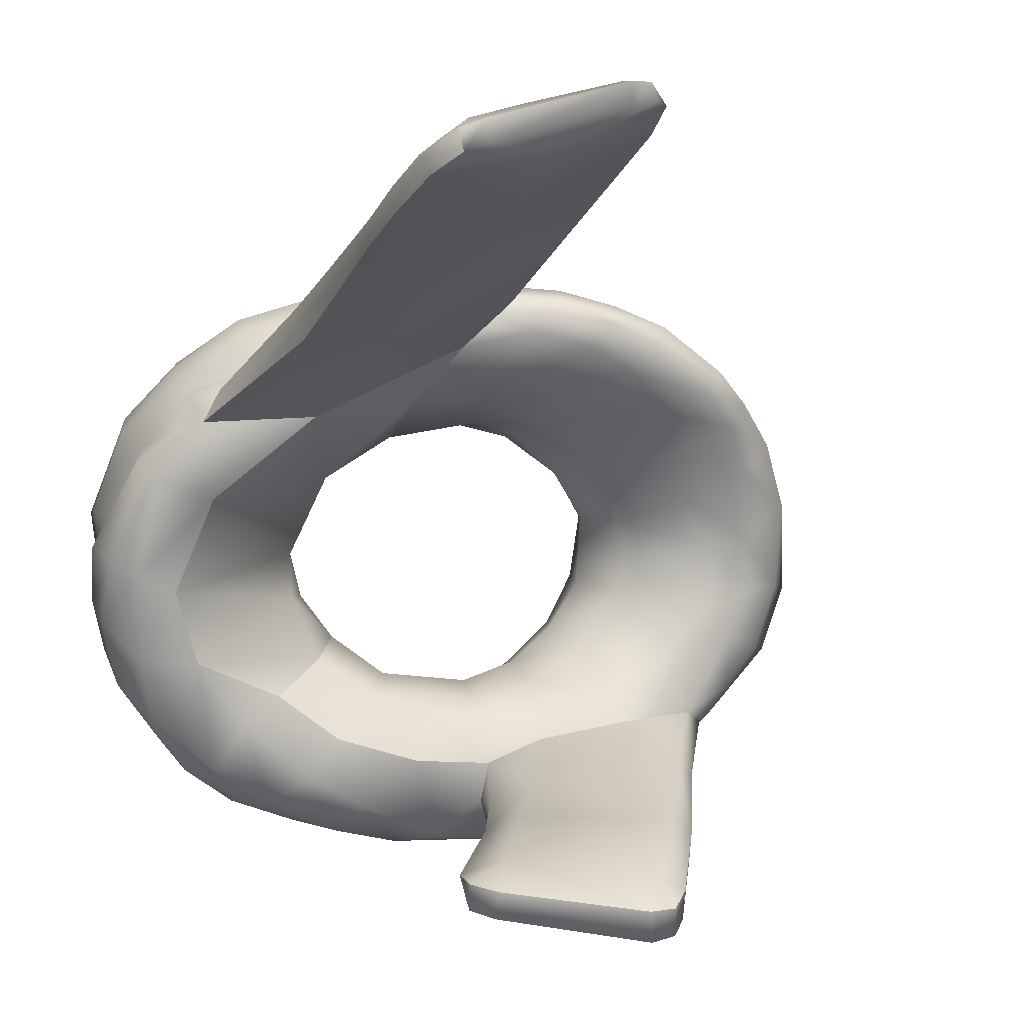
<metadata>
{"format":"obj","ext":"obj","renderer":"f3d","projection":"perspective","resolution":1024,"background":"white","views":[{"elev":3.8,"azim":-18.5,"up":"+Z"}]}
</metadata>
<code>
g Toys_3_bear_scarf004
v -0.01656 -0.08216 0.1479
v -0.01458 -0.0825 0.1337
v -0.003678 -0.1324 0.1572
v -0.009854 -0.125 0.1701
v 0.009704 -0.19 0.1933
v -0.03398 -0.1227 0.1738
v -0.04992 -0.07604 0.1499
v 0.002708 -0.1804 0.2025
v 0.01516 -0.2328 0.2151
v 0.007466 -0.2236 0.2267
v 0.01938 -0.281 0.2376
v -0.07143 -0.1335 0.1742
v -0.08163 -0.07434 0.1418
v -0.01651 -0.184 0.21
v 0.01421 -0.2752 0.2496
v 0.01706 -0.3071 0.2495
v 0.01229 -0.3035 0.2576
v -0.003087 -0.2991 0.2614
v 0.005606 -0.316 0.26
v -0.006789 -0.3232 0.2593
v -0.08263 -0.3351 0.2394
v -0.0009729 -0.2746 0.2534
v -0.08516 -0.315 0.2407
v -0.09459 -0.3293 0.2348
v -0.009253 -0.2233 0.2318
v -0.04651 -0.2823 0.2512
v -0.1086 -0.3128 0.2232
v -0.09366 -0.3348 0.2235
v -0.1045 -0.3173 0.2136
v -0.04992 -0.2446 0.2345
v -0.09488 -0.2997 0.2317
v -0.1113 -0.2783 0.2108
v -0.1116 -0.2831 0.1977
v -0.1012 -0.2739 0.2199
v -0.115 -0.2389 0.1929
v -0.1145 -0.2429 0.182
v -0.1185 -0.1953 0.1595
v -0.0587 -0.1984 0.2124
v -0.1031 -0.232 0.2057
v -0.1193 -0.1895 0.174
v -0.109 -0.1851 0.1832
v -0.1118 -0.1383 0.1613
v -0.119 -0.07196 0.1279
v -0.1268 -0.1458 0.1534
v -0.1236 -0.1508 0.1374
v -0.1505 -0.06767 0.11
v -0.1605 -0.0704 0.09252
v 0.01706 -0.3071 0.2495
v 0.005606 -0.316 0.26
v 0.01229 -0.3035 0.2576
v 0.008021 -0.3181 0.2508
v -0.04004 -0.3129 0.2251
v 0.01938 -0.281 0.2376
v -0.006087 -0.322 0.2477
v -0.006789 -0.3232 0.2593
v -0.08182 -0.3362 0.2274
v -0.08263 -0.3351 0.2394
v -0.09366 -0.3348 0.2235
v -0.09459 -0.3293 0.2348
v -0.1045 -0.3173 0.2136
v -0.04639 -0.2774 0.2063
v 0.01516 -0.2328 0.2151
v -0.1116 -0.2831 0.1977
v -0.05717 -0.2373 0.1844
v 0.009704 -0.19 0.1933
v -0.1145 -0.2429 0.182
v -0.06418 -0.1885 0.1593
v -0.003678 -0.1324 0.1572
v -0.1185 -0.1953 0.1595
v -0.07725 -0.1459 0.1362
v -0.01458 -0.0825 0.1337
v -0.1236 -0.1508 0.1374
v -0.09857 -0.07602 0.09492
v -0.1605 -0.0704 0.09252
v -0.09857 -0.07602 0.09492
v -0.01458 -0.0825 0.1337
v -0.03749 -0.06622 0.1041
v -0.07813 -0.01849 0.05797
v -0.1523 -0.0577 0.04928
v -0.03606 -0.005041 0.08028
v -0.09552 -0.002298 0.01313
v -0.1717 -0.04611 -0.003309
v -0.09034 0.02148 0.04244
v -0.09584 -0.00695 -0.01201
v -0.1579 -0.03965 -0.04456
v -0.0819 -0.01456 -0.04781
v -0.1102 -0.03513 -0.06576
v -0.06622 0.01506 -0.03822
v -0.08629 0.01056 -0.01268
v -0.07722 0.04581 -0.0381
v -0.0913 0.03125 0.002139
v -0.08566 0.03964 -0.01824
v -0.08523 0.06349 -0.04254
v -0.1031 0.06124 -0.02016
v -0.1013 0.07336 -0.05737
v -0.1016 0.04714 0.008851
v -0.1221 0.07381 -0.01542
v -0.1322 0.07799 -0.04884
v -0.1089 0.07588 -0.07654
v -0.1491 0.06723 -0.05604
v -0.1549 0.07834 -0.006525
v -0.1246 0.06616 0.00879
v -0.1766 0.07029 -0.01465
v -0.1707 0.05791 -0.04055
v -0.1902 0.03925 -0.01783
v -0.198 0.05366 0.002835
v -0.201 0.02007 0.005198
v -0.09326 0.03804 0.0579
v -0.1129 0.05477 0.02808
v -0.1465 0.07158 0.02553
v -0.1686 0.07149 0.02522
v -0.1925 0.05641 0.03256
v -0.2058 0.03127 0.0375
v -0.1309 0.06068 0.0464
v -0.07236 0.02752 0.07178
v -0.166 0.05 0.08085
v -0.1449 0.05913 0.06519
v -0.1095 0.0478 0.07356
v -0.1265 0.04896 0.09287
v -0.05174 0.02015 0.08425
v -0.01071 0.0177 0.09694
v -0.0789 0.03517 0.09281
v -0.08769 0.03428 0.1124
v -0.05247 0.02889 0.1043
v -0.1415 0.03208 0.1122
v -0.1841 0.02471 0.0888
v -0.01932 0.02289 0.1155
v -0.05645 0.02287 0.1307
v -0.09962 0.01936 0.1352
v -0.1546 0.008943 0.1221
v -0.1911 -0.0005471 0.09279
v 0.0283 0.02546 0.1241
v 0.03287 0.02456 0.1067
v 0.07367 0.02982 0.1077
v -0.02318 0.01401 0.1445
v 0.07663 0.02715 0.1283
v 0.1242 0.03434 0.09423
v -0.0635 0.007105 0.1479
v 0.01144 0.008463 0.156
v -0.2079 0.008486 0.04047
v -0.2032 -0.006989 0.03591
v -0.1854 -0.03773 0.07918
v -0.1952 -0.01777 0.08596
v -0.1671 -0.04064 0.1159
v -0.1656 -0.05304 0.1083
v -0.119 -0.07196 0.1279
v -0.1667 -0.02439 0.1219
v -0.1288 -0.05764 0.1433
v -0.08163 -0.07434 0.1418
v -0.162 -0.006755 0.1245
v -0.1333 -0.03769 0.1485
v -0.08328 -0.06439 0.1545
v -0.04992 -0.07604 0.1499
v -0.1241 -0.01882 0.15
v -0.08354 -0.05121 0.1639
v -0.04933 -0.06973 0.1619
v -0.01656 -0.08216 0.1479
v -0.1119 -0.002268 0.1433
v -0.07869 -0.03091 0.1612
v -0.07327 -0.01227 0.154
v -0.04741 -0.05974 0.1662
v -0.01546 -0.07596 0.1594
v -0.04289 -0.04121 0.167
v -0.03811 -0.02388 0.1607
v -0.01509 -0.06585 0.1668
v 0.02415 -0.08988 0.1423
v -0.01458 -0.0825 0.1337
v -0.0321 -0.0001512 0.1567
v -0.01208 -0.05197 0.1704
v 0.03168 -0.09109 0.1515
v -0.002927 -0.05882 0.1045
v -0.03749 -0.06622 0.1041
v -0.03606 -0.005041 0.08028
v -0.009148 -0.03788 0.165
v 0.008998 -0.01141 0.1636
v 0.04147 -0.08921 0.1594
v 0.05925 -0.09116 0.1332
v 0.04474 -0.07625 0.1653
v 0.06988 -0.09556 0.147
v 0.04756 -0.06206 0.1614
v 0.07562 -0.08496 0.1564
v 0.0774 0.001641 0.1581
v 0.07141 -0.02459 0.1586
v 0.1283 -0.01287 0.1375
v 0.1201 -0.04274 0.1373
v 0.1098 -0.06929 0.1378
v 0.1044 -0.08728 0.1446
v 0.1422 -0.08041 0.1186
v 0.09541 -0.09398 0.1305
v 0.134 -0.08669 0.1057
v 0.1575 -0.05572 0.1102
v 0.1294 0.02088 0.1191
v 0.1586 0.03456 0.07429
v 0.08536 -0.08971 0.1185
v 0.1666 -0.01947 0.1121
v 0.1726 0.01404 0.09774
v 0.1933 0.01313 0.07339
v 0.1855 0.03419 0.04499
v 0.1965 -0.01974 0.07443
v 0.2092 0.01538 0.02728
v 0.2084 0.0175 -0.009942
v 0.1934 0.03458 -0.00981
v 0.2098 -0.01637 0.03531
v 0.1832 -0.05512 0.07492
v 0.1928 0.01237 -0.0551
v 0.1861 0.0255 -0.05501
v 0.1512 -0.001637 -0.09745
v 0.2139 -0.01063 -0.01442
v 0.1608 -0.07263 0.09991
v 0.1505 -0.07586 0.08649
v 0.198 -0.04462 0.03739
v 0.2009 -0.008938 -0.05303
v 0.1101 -0.07243 0.09469
v 0.1671 -0.06044 0.05792
v 0.1999 -0.03088 -0.01213
v 0.1235 -0.05824 0.07022
v 0.1735 -0.04446 0.01805
v 0.1382 -0.04701 0.04038
v 0.07735 -0.03259 0.0649
v 0.04574 -0.04446 0.09011
v 0.0198 -0.04992 0.0996
v 0.03778 -0.0195 0.08081
v 0.01045 -0.02688 0.08924
v 0.004147 -0.002554 0.08791
v -0.01071 0.0177 0.09694
v 0.03287 0.02456 0.1067
v 0.0391 0.00691 0.07966
v 0.07367 0.02982 0.1077
v 0.06544 -0.007504 0.05797
v 0.07612 0.02823 0.06081
v 0.1022 -0.01908 0.02983
v 0.1139 0.04865 0.07356
v 0.1242 0.03434 0.09423
v 0.08722 0.006155 0.02997
v 0.1488 -0.04145 0.01433
v 0.09958 0.04311 0.02806
v 0.154 0.0608 0.05285
v 0.1586 0.03456 0.07429
v 0.1093 -0.01684 0.003777
v 0.1796 -0.04253 -0.01214
v 0.1237 0.06519 0.02148
v 0.1804 0.04696 0.03623
v 0.1855 0.03419 0.04499
v 0.0879 0.0155 -0.01063
v 0.1697 0.07283 -0.004501
v 0.189 0.05526 -0.007131
v 0.1934 0.03458 -0.00981
v 0.1865 0.04692 -0.06169
v 0.1861 0.0255 -0.05501
v 0.1818 0.05998 -0.06265
v 0.1564 0.02567 -0.1092
v 0.1512 -0.001637 -0.09745
v 0.09557 0.04804 -0.008952
v 0.1258 0.01795 -0.1319
v 0.1334 -0.01007 -0.1125
v 0.09521 -0.02408 -0.1321
v 0.08456 0.003589 -0.1502
v 0.04046 -0.04432 -0.1339
v 0.1405 0.07673 -0.009567
v 0.166 0.07676 -0.05511
v 0.1523 0.05632 -0.1088
v 0.1181 0.04579 -0.1363
v 0.1168 0.06786 -0.01053
v 0.1311 0.08294 -0.0496
v 0.1371 0.08073 -0.09735
v 0.1015 0.07101 -0.04276
v 0.1141 0.08644 -0.07759
v 0.08219 0.05317 -0.03862
v 0.07914 0.07493 -0.07002
v 0.07982 0.08814 -0.1058
v 0.09793 0.08143 -0.1256
v 0.05167 0.07291 -0.08605
v 0.03909 0.08476 -0.1268
v 0.05221 0.06868 -0.1465
v 0.05092 0.05364 -0.06693
v 0.07037 0.03005 -0.1541
v 0.009383 0.01097 -0.1629
v 0.03695 -0.01692 -0.1593
v -0.01682 -0.03485 -0.1518
v 0.005465 -0.05045 -0.1295
v -0.03389 -0.005716 -0.1591
v -0.0095 0.04622 -0.1573
v -0.03261 -0.04957 -0.1045
v 0.01004 -0.05095 -0.1076
v -0.06251 -0.04411 -0.1307
v -0.07773 -0.04393 -0.09062
v -0.01484 0.07823 -0.1358
v -0.05171 0.0305 -0.1546
v -0.09533 -0.04517 -0.1118
v -0.1102 -0.03513 -0.06576
v -0.07357 -0.02287 -0.1474
v -0.1305 -0.03969 -0.0795
v -0.1579 -0.03965 -0.04456
v -0.1155 -0.02833 -0.1288
v -0.01225 0.07494 -0.1104
v -0.1473 -0.03211 -0.1071
v -0.09224 0.01532 -0.1461
v -0.06604 0.0656 -0.137
v -0.1309 0.0006031 -0.1303
v -0.1603 -0.009134 -0.1092
v -0.1823 -0.02601 -0.07612
v -0.06846 0.07673 -0.1196
v -0.1079 0.04726 -0.1313
v -0.1896 -0.03603 -0.04172
v -0.1717 -0.04611 -0.003309
v -0.1432 0.03207 -0.1157
v -0.1964 0.001039 -0.06012
v -0.193 -0.04652 0.006328
v -0.1523 -0.0577 0.04928
v -0.1133 0.07539 -0.1029
v -0.1702 0.01929 -0.09394
v -0.2082 -0.01747 -0.02217
v -0.15 0.06503 -0.08831
v -0.1089 0.07588 -0.07654
v -0.1997 0.02568 -0.0424
v -0.06469 0.07553 -0.09781
v -0.1013 0.07336 -0.05737
v -0.1491 0.06723 -0.05604
v -0.08523 0.06349 -0.04254
v -0.1766 0.05039 -0.06814
v -0.1707 0.05791 -0.04055
v -0.1902 0.03925 -0.01783
v -0.2106 0.001594 -0.01089
v -0.201 0.02007 0.005198
v -0.2032 -0.006989 0.03591
v -0.002206 0.06168 -0.09432
v -0.2063 -0.03895 0.01542
v -0.2139 -0.02185 0.0216
v -0.1854 -0.03773 0.07918
v -0.1938 -0.05079 0.07084
v -0.1849 -0.06044 0.06425
v -0.1605 -0.0704 0.09252
v -0.1656 -0.05304 0.1083
v -0.1505 -0.06767 0.11
v -0.119 -0.07196 0.1279
v -0.1695 -0.06447 0.05554
v -0.09857 -0.07602 0.09492
v 0.09812 -0.03782 -0.1162
v 0.09521 -0.02408 -0.1321
v 0.04046 -0.04432 -0.1339
v 0.1439 -0.02833 -0.09971
v 0.1334 -0.01007 -0.1125
v 0.1605 -0.02053 -0.08984
v 0.1472 -0.03892 -0.09064
v 0.1663 -0.03443 -0.07197
v 0.1348 -0.0498 -0.0839
v 0.1876 -0.02971 -0.04954
v 0.1661 -0.04113 -0.04029
v 0.1398 -0.04022 -0.03117
v 0.1212 -0.04606 -0.0542
v 0.09021 -0.05933 -0.08617
v 0.1499 -0.04202 -0.00882
v 0.1022 -0.01706 -0.01962
v 0.08503 -0.04779 -0.07188
v 0.04072 -0.05208 -0.09534
v 0.08328 -0.01885 -0.04367
v 0.06945 0.01222 -0.03713
v 0.04584 0.01077 -0.05661
v 0.04245 -0.04426 -0.08063
v 0.01004 -0.05095 -0.1076
v 0.04563 -0.02003 -0.06494
v 0.004148 -0.04314 -0.08684
v 0.009214 -0.02014 -0.07251
v -0.02175 -0.03868 -0.08217
v -0.03261 -0.04957 -0.1045
v -0.04959 -0.02686 -0.06934
v -0.07773 -0.04393 -0.09062
v 0.01154 0.001546 -0.06582
v -0.0819 -0.01456 -0.04781
v -0.1102 -0.03513 -0.06576
v -0.06622 0.01506 -0.03822
v -0.03808 0.003689 -0.05985
v -0.07722 0.04581 -0.0381
v -0.0288 0.04879 -0.07362
v 0.01336 0.04264 -0.07941
v -0.04893 0.06512 -0.08162
v 0.06283 -0.2201 -0.1675
v 0.05197 -0.237 -0.1573
v 0.06197 -0.225 -0.1514
v 0.05387 -0.2318 -0.173
v 0.03985 -0.2345 -0.175
v 0.03794 -0.2378 -0.1579
v 0.0414 -0.209 -0.1734
v -0.03638 -0.2042 -0.1636
v -0.03434 -0.2065 -0.1491
v -0.04675 -0.1954 -0.1465
v 0.05442 -0.1579 -0.1593
v 0.08589 -0.1727 -0.1467
v -0.01275 -0.1837 -0.1667
v -0.04627 -0.1921 -0.1609
v -0.04756 -0.1793 -0.1446
v -0.04311 -0.1773 -0.1596
v 0.007853 -0.142 -0.1591
v -0.0161 -0.1229 -0.1499
v 0.0872 -0.09534 -0.1398
v 0.1165 -0.09889 -0.1243
v 0.0333 -0.08667 -0.1469
v -0.001242 -0.08745 -0.1409
v 0.04046 -0.04432 -0.1339
v 0.005465 -0.05045 -0.1295
v 0.09812 -0.03782 -0.1162
v 0.1439 -0.02833 -0.09971
v 0.1439 -0.02833 -0.09971
v 0.1165 -0.09889 -0.1243
v 0.1154 -0.1044 -0.1116
v 0.1472 -0.03892 -0.09064
v 0.08589 -0.1727 -0.1467
v 0.1348 -0.0498 -0.0839
v 0.08625 -0.1751 -0.1309
v 0.06283 -0.2201 -0.1675
v 0.06197 -0.225 -0.1514
v 0.1066 -0.1055 -0.104
v 0.09021 -0.05933 -0.08617
v 0.0247 -0.09296 -0.1121
v 0.04072 -0.05208 -0.09534
v 0.01004 -0.05095 -0.1076
v 0.07244 -0.174 -0.1219
v 0.04404 -0.2199 -0.1416
v 0.05197 -0.237 -0.1573
v 0.03794 -0.2378 -0.1579
v -0.0008559 -0.1394 -0.1234
v -0.01606 -0.1256 -0.1328
v -0.002378 -0.09185 -0.1242
v 0.005465 -0.05045 -0.1295
v -0.001242 -0.08745 -0.1409
v -0.0161 -0.1229 -0.1499
v -0.04311 -0.1773 -0.1596
v -0.04756 -0.1793 -0.1446
v -0.0231 -0.1874 -0.1353
v -0.03434 -0.2065 -0.1491
v -0.04675 -0.1954 -0.1465
g Toys_3_bear_scarf004_0
f 3 2 1
f 4 3 1
f 5 3 4
f 6 4 1
f 7 6 1
f 8 5 4
f 8 4 6
f 9 5 8
f 10 9 8
f 11 9 10
f 6 7 12
f 7 13 12
f 14 8 6
f 10 8 14
f 15 11 10
f 16 11 15
f 17 16 15
f 17 15 18
f 17 18 19
f 20 19 18
f 21 20 18
f 15 10 22
f 15 22 18
f 23 21 18
f 21 23 24
f 10 25 22
f 25 10 14
f 26 18 22
f 26 22 25
f 23 18 26
f 27 24 23
f 24 27 28
f 27 29 28
f 25 14 30
f 30 26 25
f 31 27 23
f 23 26 31
f 27 32 29
f 27 31 32
f 32 33 29
f 31 26 34
f 31 34 32
f 26 30 34
f 32 35 33
f 32 34 35
f 35 36 33
f 36 35 37
f 14 38 30
f 38 14 6
f 12 38 6
f 34 30 39
f 34 39 35
f 39 30 38
f 35 40 37
f 40 35 39
f 39 38 41
f 38 12 41
f 41 40 39
f 42 41 12
f 41 42 40
f 42 12 13
f 43 42 13
f 37 40 44
f 42 44 40
f 44 42 43
f 45 37 44
f 46 44 43
f 44 46 45
f 46 47 45
f 50 49 48
f 49 51 48
f 51 52 48
f 48 52 53
f 54 51 49
f 54 52 51
f 55 54 49
f 56 54 55
f 54 56 52
f 57 56 55
f 58 56 57
f 56 58 52
f 59 58 57
f 58 60 52
f 52 61 53
f 61 52 60
f 53 61 62
f 60 63 61
f 64 62 61
f 64 61 63
f 62 64 65
f 66 64 63
f 64 67 65
f 64 66 67
f 65 67 68
f 66 69 67
f 67 70 68
f 67 69 70
f 68 70 71
f 69 72 70
f 70 73 71
f 70 72 74
f 73 70 74
f 77 76 75
f 77 75 78
f 75 79 78
f 78 80 77
f 79 81 78
f 79 82 81
f 80 78 83
f 78 81 83
f 81 82 84
f 85 84 82
f 84 85 86
f 85 87 86
f 84 86 88
f 89 84 88
f 84 89 81
f 89 88 90
f 89 91 81
f 83 81 91
f 92 89 90
f 91 89 92
f 92 90 93
f 94 92 93
f 92 94 91
f 93 95 94
f 94 96 91
f 96 83 91
f 95 97 94
f 96 94 97
f 95 98 97
f 99 98 95
f 99 100 98
f 101 97 98
f 101 98 100
f 102 96 97
f 97 101 102
f 103 101 100
f 103 100 104
f 103 104 105
f 106 103 105
f 106 105 107
f 108 83 96
f 96 102 109
f 109 108 96
f 101 110 102
f 102 110 109
f 103 111 101
f 111 110 101
f 106 112 103
f 112 111 103
f 107 113 106
f 113 112 106
f 110 114 109
f 109 114 108
f 83 108 115
f 83 115 80
f 112 116 111
f 112 113 116
f 111 117 110
f 117 114 110
f 116 117 111
f 114 118 108
f 108 118 115
f 117 119 114
f 117 116 119
f 119 118 114
f 120 80 115
f 120 121 80
f 118 122 115
f 120 115 122
f 119 123 118
f 123 122 118
f 124 120 122
f 120 124 121
f 124 122 123
f 116 125 119
f 119 125 123
f 116 126 125
f 113 126 116
f 124 127 121
f 128 124 123
f 124 128 127
f 125 129 123
f 123 129 128
f 126 130 125
f 129 125 130
f 131 126 113
f 130 126 131
f 121 127 132
f 133 121 132
f 132 134 133
f 128 135 127
f 127 135 132
f 136 134 132
f 134 136 137
f 129 138 128
f 128 138 135
f 135 139 132
f 132 139 136
f 140 131 113
f 140 113 107
f 140 107 141
f 141 142 140
f 142 143 140
f 143 131 140
f 143 142 144
f 142 145 144
f 145 146 144
f 147 131 143
f 144 147 143
f 146 148 144
f 147 144 148
f 146 149 148
f 131 147 150
f 150 130 131
f 151 147 148
f 147 151 150
f 149 152 148
f 151 148 152
f 149 153 152
f 130 150 154
f 151 154 150
f 155 151 152
f 151 155 154
f 153 156 152
f 155 152 156
f 153 157 156
f 158 130 154
f 158 129 130
f 155 159 154
f 158 154 159
f 158 160 129
f 160 158 159
f 160 138 129
f 161 155 156
f 155 161 159
f 157 162 156
f 161 156 162
f 160 159 163
f 161 163 159
f 160 164 138
f 164 160 163
f 161 165 163
f 165 161 162
f 157 166 162
f 157 167 166
f 164 168 138
f 138 168 135
f 135 168 139
f 164 163 169
f 165 169 163
f 165 162 170
f 166 170 162
f 171 166 167
f 167 172 171
f 171 172 173
f 164 174 168
f 174 164 169
f 168 175 139
f 174 175 168
f 165 176 169
f 176 165 170
f 170 166 177
f 166 171 177
f 174 169 178
f 176 178 169
f 176 170 179
f 170 177 179
f 180 174 178
f 174 180 175
f 178 176 181
f 176 179 181
f 181 180 178
f 182 139 175
f 182 136 139
f 183 182 175
f 180 183 175
f 182 184 136
f 182 183 184
f 185 183 180
f 183 185 184
f 181 186 180
f 186 185 180
f 187 181 179
f 181 187 186
f 186 188 185
f 187 188 186
f 189 187 179
f 189 179 177
f 189 190 187
f 190 188 187
f 188 191 185
f 184 185 191
f 184 192 136
f 136 192 137
f 193 137 192
f 194 189 177
f 189 194 190
f 184 195 192
f 195 184 191
f 196 193 192
f 195 196 192
f 196 197 193
f 196 195 197
f 197 198 193
f 195 199 197
f 195 191 199
f 200 198 197
f 197 199 200
f 200 201 198
f 201 202 198
f 199 203 200
f 201 200 203
f 191 204 199
f 203 199 204
f 201 205 202
f 205 206 202
f 207 206 205
f 208 201 203
f 201 208 205
f 191 209 204
f 209 191 188
f 188 190 209
f 190 210 209
f 204 209 210
f 211 203 204
f 203 211 208
f 208 212 205
f 205 212 207
f 190 213 210
f 194 213 190
f 214 204 210
f 204 214 211
f 211 215 208
f 208 215 212
f 213 216 210
f 214 210 216
f 214 217 211
f 211 217 215
f 218 214 216
f 214 218 217
f 213 219 216
f 216 219 218
f 194 220 213
f 220 219 213
f 220 194 221
f 194 177 221
f 171 221 177
f 220 221 222
f 219 220 222
f 221 171 223
f 221 223 222
f 171 173 223
f 224 223 173
f 225 224 173
f 224 225 226
f 224 227 223
f 227 224 226
f 227 222 223
f 227 226 228
f 229 219 222
f 229 222 227
f 230 227 228
f 229 227 230
f 231 219 229
f 219 231 218
f 230 228 232
f 233 232 228
f 229 230 234
f 234 231 229
f 235 218 231
f 218 235 217
f 232 236 230
f 234 230 236
f 232 233 237
f 238 237 233
f 239 231 234
f 239 235 231
f 240 217 235
f 217 240 215
f 241 236 232
f 232 237 241
f 238 242 237
f 243 242 238
f 244 234 236
f 239 234 244
f 242 245 237
f 237 245 241
f 242 243 246
f 242 246 245
f 243 247 246
f 246 247 248
f 247 249 248
f 246 248 250
f 246 250 245
f 248 249 251
f 248 251 250
f 249 252 251
f 253 244 236
f 253 236 241
f 254 251 252
f 255 254 252
f 255 256 254
f 256 257 254
f 256 258 257
f 259 241 245
f 250 260 245
f 245 260 259
f 251 261 250
f 250 261 260
f 251 254 262
f 261 251 262
f 263 241 259
f 263 253 241
f 263 259 264
f 260 264 259
f 261 265 260
f 261 262 265
f 253 263 266
f 266 263 264
f 264 260 267
f 260 265 267
f 264 267 266
f 268 253 266
f 244 253 268
f 266 267 269
f 268 266 269
f 267 265 270
f 267 270 269
f 262 271 265
f 265 271 270
f 269 270 272
f 270 271 273
f 270 273 272
f 274 271 262
f 271 274 273
f 268 269 275
f 269 272 275
f 276 274 262
f 262 254 276
f 254 257 276
f 276 257 277
f 276 277 274
f 257 278 277
f 258 278 257
f 278 258 279
f 258 280 279
f 281 277 278
f 279 281 278
f 277 282 274
f 282 277 281
f 280 283 279
f 284 283 280
f 283 285 279
f 279 285 281
f 283 286 285
f 274 282 287
f 273 274 287
f 288 282 281
f 282 288 287
f 286 289 285
f 286 290 289
f 285 291 281
f 281 291 288
f 285 289 291
f 290 292 289
f 293 292 290
f 289 292 294
f 289 294 291
f 273 287 295
f 273 295 272
f 292 293 296
f 292 296 294
f 291 297 288
f 288 298 287
f 288 297 298
f 294 299 291
f 299 297 291
f 296 300 294
f 300 299 294
f 301 296 293
f 301 300 296
f 298 302 287
f 295 287 302
f 297 303 298
f 297 299 303
f 302 298 303
f 293 304 301
f 293 305 304
f 299 306 303
f 299 300 306
f 300 301 307
f 301 304 307
f 305 308 304
f 305 309 308
f 303 310 302
f 303 306 310
f 300 311 306
f 311 300 307
f 304 312 307
f 304 308 312
f 306 313 310
f 306 311 313
f 310 314 302
f 310 313 314
f 311 307 315
f 307 312 315
f 314 316 302
f 316 295 302
f 316 314 317
f 313 318 314
f 317 319 316
f 311 320 313
f 313 320 318
f 320 311 315
f 320 321 318
f 320 315 321
f 315 322 321
f 315 323 322
f 312 323 315
f 323 324 322
f 325 324 323
f 326 295 316
f 326 272 295
f 323 312 327
f 308 327 312
f 328 325 323
f 328 323 327
f 329 325 328
f 328 327 330
f 330 329 328
f 331 327 308
f 327 331 330
f 332 329 330
f 330 331 332
f 329 332 333
f 334 333 332
f 334 335 333
f 331 308 336
f 331 336 332
f 309 336 308
f 332 336 337
f 309 337 336
f 340 339 338
f 338 339 341
f 339 342 341
f 341 342 207
f 343 341 207
f 341 343 344
f 212 343 207
f 345 344 343
f 212 345 343
f 344 345 346
f 347 345 212
f 215 347 212
f 347 215 240
f 348 345 347
f 348 346 345
f 348 347 240
f 346 348 349
f 348 240 349
f 350 346 349
f 346 350 351
f 240 352 349
f 352 240 235
f 352 235 239
f 349 352 239
f 353 349 239
f 349 353 350
f 239 244 353
f 350 354 351
f 355 351 354
f 353 356 350
f 350 356 354
f 353 244 357
f 356 353 357
f 357 244 268
f 358 357 268
f 357 358 356
f 275 358 268
f 359 355 354
f 355 359 360
f 354 356 361
f 359 354 361
f 358 361 356
f 359 362 360
f 359 361 362
f 363 361 358
f 361 363 362
f 362 364 360
f 364 362 363
f 364 365 360
f 364 366 365
f 366 364 363
f 366 367 365
f 368 358 275
f 368 363 358
f 367 366 369
f 370 367 369
f 369 366 371
f 372 366 363
f 366 372 371
f 372 363 368
f 371 372 373
f 372 374 373
f 372 368 374
f 373 374 319
f 375 368 275
f 368 375 374
f 375 275 272
f 326 375 272
f 374 375 326
f 374 376 319
f 376 374 326
f 319 376 316
f 376 326 316
f 379 378 377
f 378 380 377
f 381 380 378
f 382 381 378
f 380 383 377
f 381 383 380
f 384 381 382
f 385 384 382
f 385 386 384
f 377 383 387
f 388 377 387
f 383 381 389
f 381 384 389
f 383 389 387
f 386 390 384
f 384 390 389
f 386 391 390
f 391 392 390
f 389 390 392
f 389 392 393
f 389 393 387
f 392 394 393
f 388 387 395
f 395 387 393
f 396 388 395
f 393 394 397
f 397 395 393
f 394 398 397
f 399 397 398
f 395 397 399
f 400 399 398
f 401 395 399
f 395 401 396
f 401 402 396
f 405 404 403
f 406 405 403
f 407 404 405
f 405 406 408
f 409 407 405
f 410 407 409
f 411 410 409
f 412 405 408
f 409 405 412
f 408 413 412
f 412 413 414
f 415 414 413
f 414 415 416
f 417 409 412
f 411 409 417
f 417 412 414
f 418 411 417
f 419 411 418
f 420 419 418
f 418 417 421
f 421 417 414
f 421 414 422
f 423 414 416
f 414 423 422
f 423 416 424
f 425 423 424
f 422 423 425
f 426 422 425
f 422 426 427
f 428 422 427
f 420 418 429
f 429 418 421
f 421 422 429
f 422 428 429
f 430 420 429
f 431 429 428
f 429 431 430

</code>
